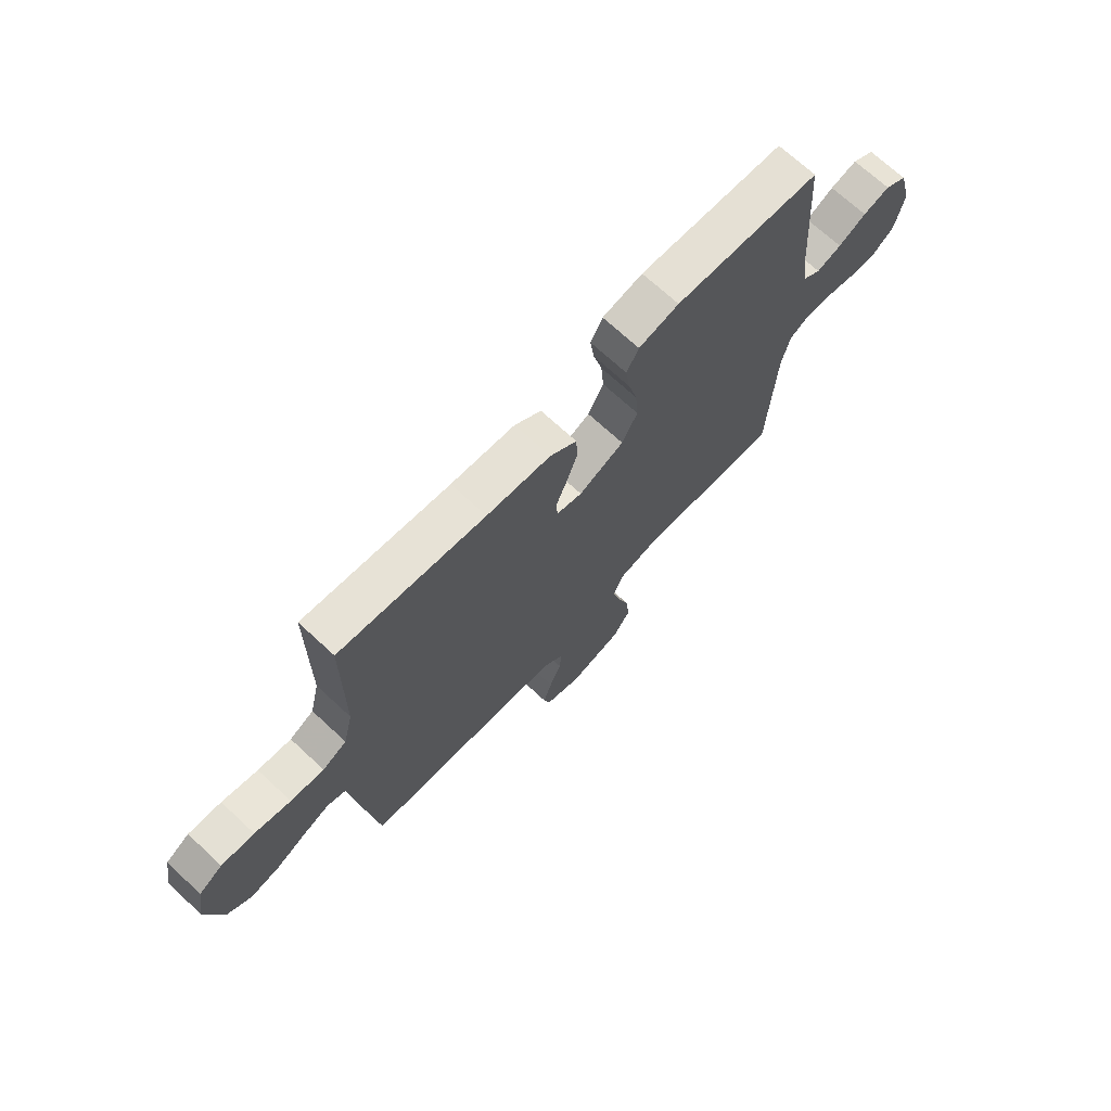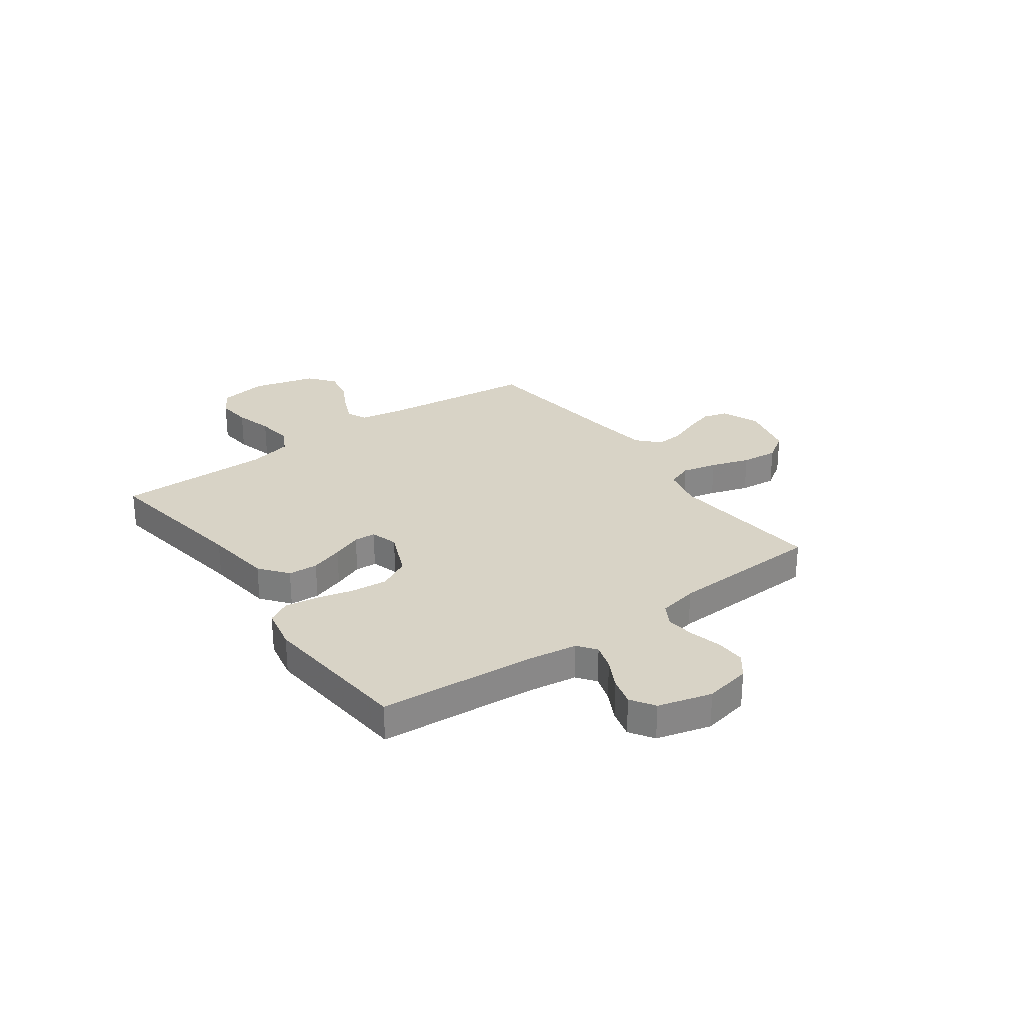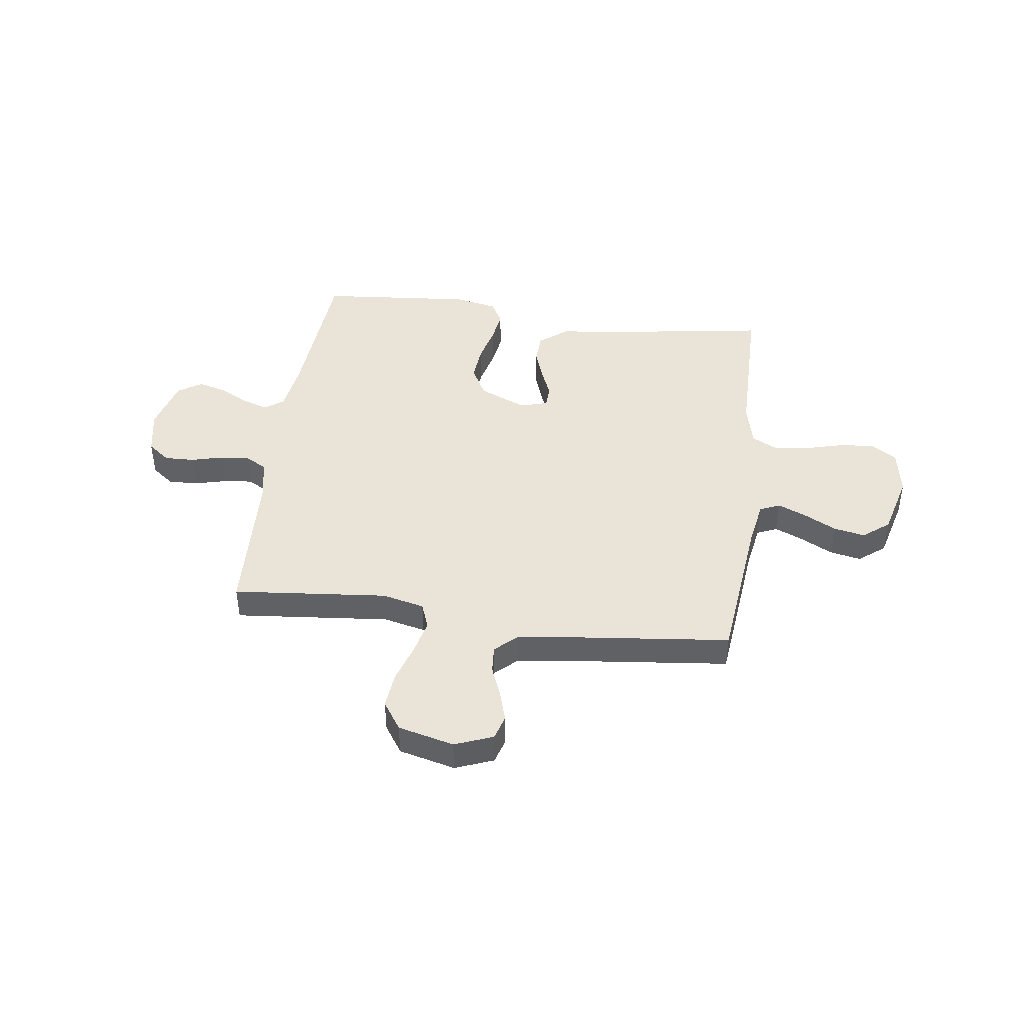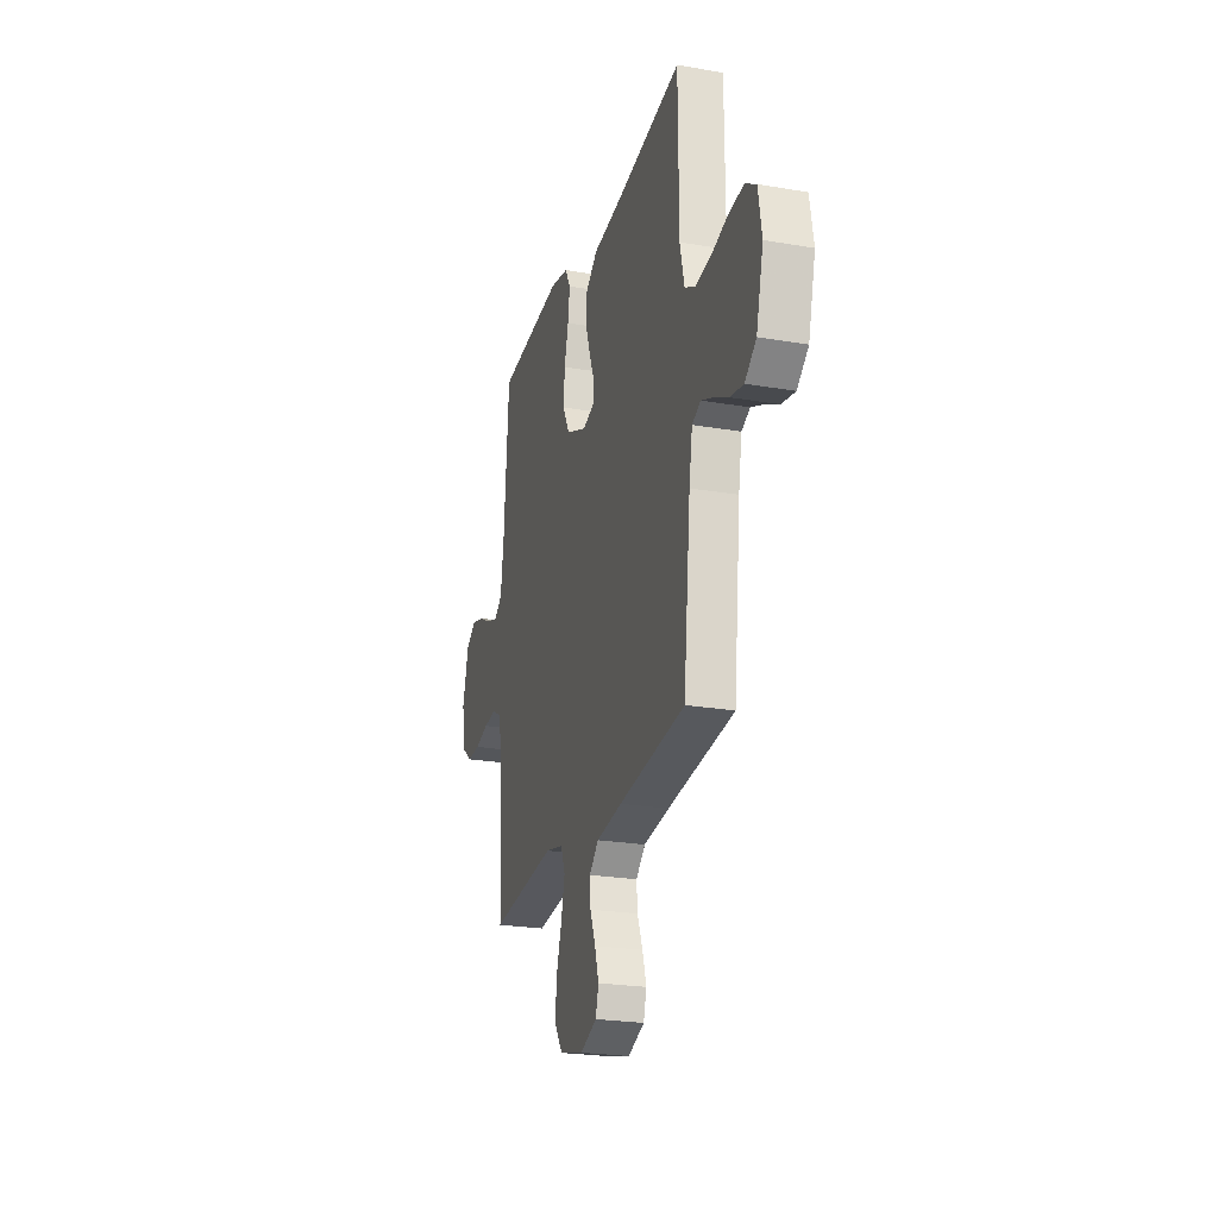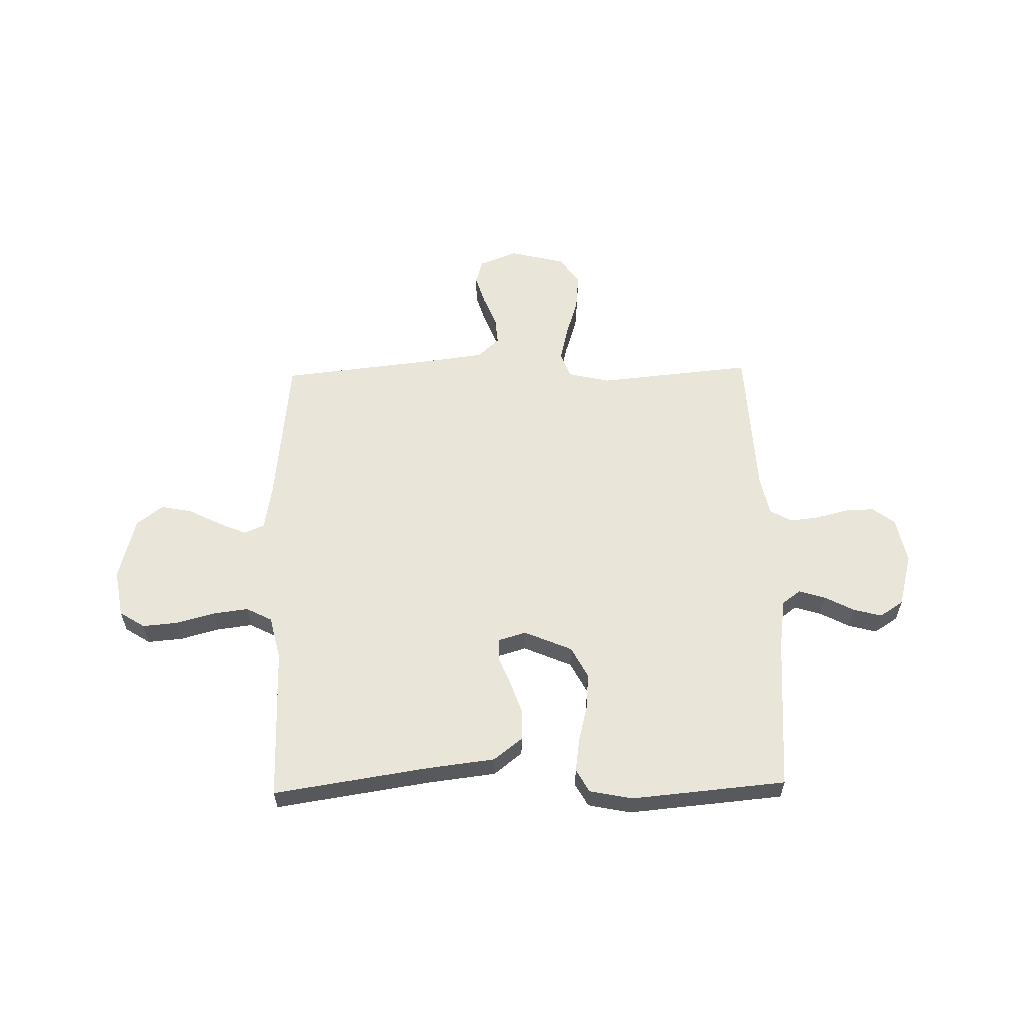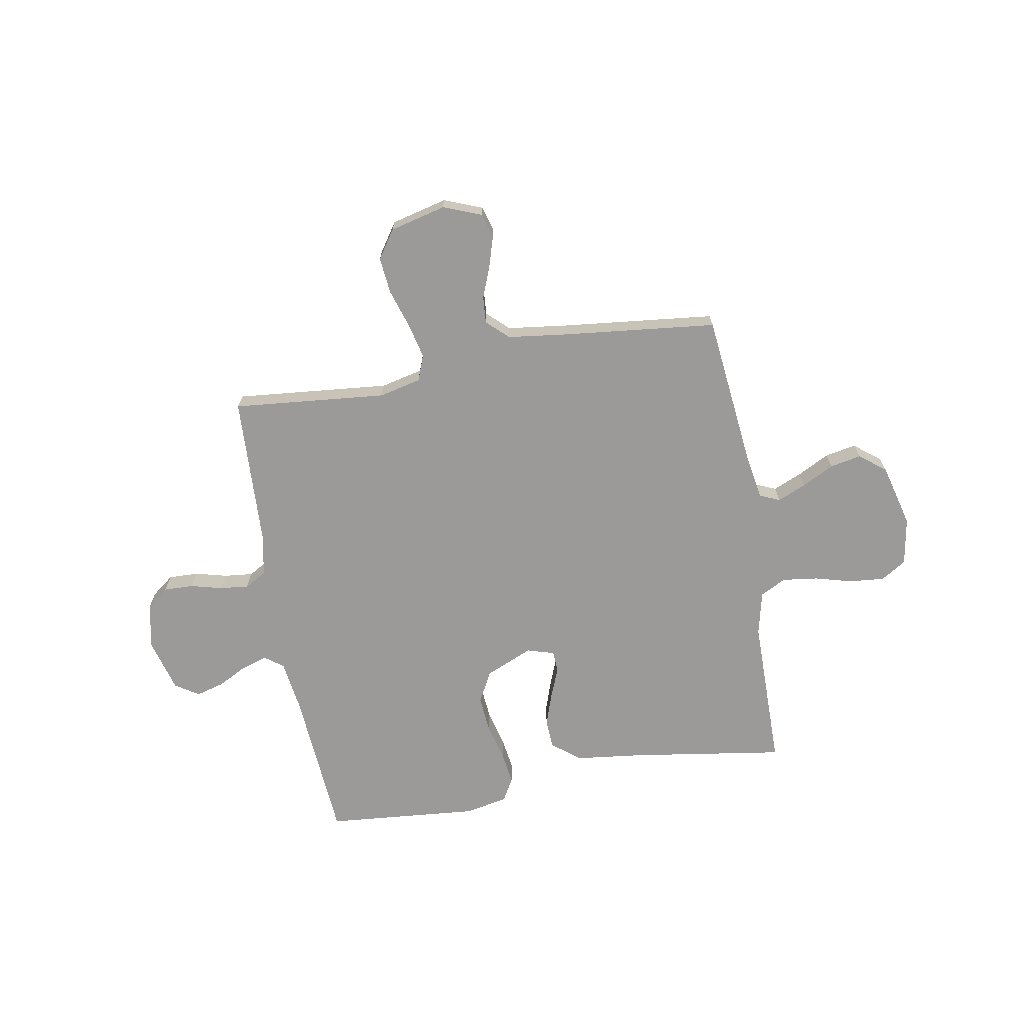
<metadata>
{"format":"obj","ext":"obj","renderer":"f3d","projection":"perspective","resolution":1024,"background":"white","views":[{"elev":70.5,"azim":-47.2,"up":"+Z"},{"elev":27.9,"azim":54.2,"up":"+Y"},{"elev":43.5,"azim":-172.3,"up":"+Y"},{"elev":-23.8,"azim":-106.0,"up":"+Z"},{"elev":58.5,"azim":-1.3,"up":"+Y"},{"elev":-69.4,"azim":-169.9,"up":"+Y"}]}
</metadata>
<code>
v 0.5 0.07 -0.5
v 0.2 0.07 -0.471
v 0.118 0.07 -0.49
v 0.099 0.07 -0.54
v 0.115 0.07 -0.608
v 0.139 0.07 -0.684
v 0.146 0.07 -0.755
v 0.109 0.07 -0.81
v 0 0.07 -0.837
v -0.074 0.07 -0.808
v -0.088 0.07 -0.76
v -0.07 0.07 -0.701
v -0.046 0.07 -0.64
v -0.042 0.07 -0.587
v -0.084 0.07 -0.548
v -0.2 0.07 -0.533
v -0.5 0.07 -0.5
v -0.532 0.07 -0.2
v -0.547 0.07 -0.112
v -0.586 0.07 -0.095
v -0.642 0.07 -0.119
v -0.704 0.07 -0.151
v -0.765 0.07 -0.163
v -0.816 0.07 -0.123
v -0.848 0.07 0
v -0.832 0.07 0.093
v -0.783 0.07 0.124
v -0.715 0.07 0.118
v -0.641 0.07 0.098
v -0.572 0.07 0.089
v -0.522 0.07 0.115
v -0.502 0.07 0.2
v -0.5 0.07 0.5
v -0.2 0.07 0.454
v -0.068 0.07 0.438
v -0.013 0.07 0.395
v -0.01 0.07 0.337
v -0.032 0.07 0.273
v -0.055 0.07 0.215
v -0.053 0.07 0.173
v 0 0.07 0.157
v 0.093 0.07 0.197
v 0.125 0.07 0.258
v 0.119 0.07 0.329
v 0.101 0.07 0.401
v 0.092 0.07 0.465
v 0.117 0.07 0.51
v 0.2 0.07 0.527
v 0.5 0.07 0.5
v 0.522 0.07 0.2
v 0.536 0.07 0.1
v 0.572 0.07 0.073
v 0.623 0.07 0.089
v 0.68 0.07 0.119
v 0.735 0.07 0.134
v 0.781 0.07 0.104
v 0.809 0.07 0
v 0.791 0.07 -0.09
v 0.748 0.07 -0.123
v 0.69 0.07 -0.121
v 0.628 0.07 -0.105
v 0.572 0.07 -0.099
v 0.53 0.07 -0.123
v 0.514 0.07 -0.2
v 0.5 0 -0.5
v 0.2 0 -0.471
v 0.118 0 -0.49
v 0.099 0 -0.54
v 0.115 0 -0.608
v 0.139 0 -0.684
v 0.146 0 -0.755
v 0.109 0 -0.81
v 0 0 -0.837
v -0.074 0 -0.808
v -0.088 0 -0.76
v -0.07 0 -0.701
v -0.046 0 -0.64
v -0.042 0 -0.587
v -0.084 0 -0.548
v -0.2 0 -0.533
v -0.5 0 -0.5
v -0.532 0 -0.2
v -0.547 0 -0.112
v -0.586 0 -0.095
v -0.642 0 -0.119
v -0.704 0 -0.151
v -0.765 0 -0.163
v -0.816 0 -0.123
v -0.848 0 0
v -0.832 0 0.093
v -0.783 0 0.124
v -0.715 0 0.118
v -0.641 0 0.098
v -0.572 0 0.089
v -0.522 0 0.115
v -0.502 0 0.2
v -0.5 0 0.5
v -0.2 0 0.454
v -0.068 0 0.438
v -0.013 0 0.395
v -0.01 0 0.337
v -0.032 0 0.273
v -0.055 0 0.215
v -0.053 0 0.173
v 0 0 0.157
v 0.093 0 0.197
v 0.125 0 0.258
v 0.119 0 0.329
v 0.101 0 0.401
v 0.092 0 0.465
v 0.117 0 0.51
v 0.2 0 0.527
v 0.5 0 0.5
v 0.522 0 0.2
v 0.536 0 0.1
v 0.572 0 0.073
v 0.623 0 0.089
v 0.68 0 0.119
v 0.735 0 0.134
v 0.781 0 0.104
v 0.809 0 0
v 0.791 0 -0.09
v 0.748 0 -0.123
v 0.69 0 -0.121
v 0.628 0 -0.105
v 0.572 0 -0.099
v 0.53 0 -0.123
v 0.514 0 -0.2
f 58 59 60 61
f 58 61 62
f 57 58 62
f 56 57 62
f 53 54 55 56
f 52 53 56 62
f 51 52 62 63
f 47 48 49 50
f 44 45 46 47
f 43 44 47 50
f 42 43 50 51
f 36 37 38 39
f 34 35 36 39
f 32 33 34 39
f 31 32 39 40
f 30 31 40 41
f 26 27 28 29
f 26 29 30
f 25 26 30
f 24 25 30 41
f 21 22 23 24
f 20 21 24 41
f 16 17 18
f 15 16 18 19
f 14 15 19
f 10 11 12 13
f 8 9 10 13
f 8 13 14
f 5 6 7 8
f 4 5 8 14
f 3 4 14 19
f 64 1 2
f 64 2 3 19
f 41 42 51 63
f 41 63 64
f 19 20 41 64
f 125 124 123 122
f 126 125 122
f 126 122 121
f 126 121 120
f 120 119 118 117
f 126 120 117 116
f 127 126 116 115
f 114 113 112 111
f 111 110 109 108
f 114 111 108 107
f 115 114 107 106
f 103 102 101 100
f 103 100 99 98
f 103 98 97 96
f 104 103 96 95
f 105 104 95 94
f 93 92 91 90
f 94 93 90
f 94 90 89
f 105 94 89 88
f 88 87 86 85
f 105 88 85 84
f 82 81 80
f 83 82 80 79
f 83 79 78
f 77 76 75 74
f 77 74 73 72
f 78 77 72
f 72 71 70 69
f 78 72 69 68
f 83 78 68 67
f 66 65 128
f 83 67 66 128
f 127 115 106 105
f 128 127 105
f 128 105 84 83
f 1 65 66 2
f 2 66 67 3
f 3 67 68 4
f 4 68 69 5
f 5 69 70 6
f 6 70 71 7
f 7 71 72 8
f 8 72 73 9
f 9 73 74 10
f 10 74 75 11
f 11 75 76 12
f 12 76 77 13
f 13 77 78 14
f 14 78 79 15
f 15 79 80 16
f 16 80 81 17
f 17 81 82 18
f 18 82 83 19
f 19 83 84 20
f 20 84 85 21
f 21 85 86 22
f 22 86 87 23
f 23 87 88 24
f 24 88 89 25
f 25 89 90 26
f 26 90 91 27
f 27 91 92 28
f 28 92 93 29
f 29 93 94 30
f 30 94 95 31
f 31 95 96 32
f 32 96 97 33
f 33 97 98 34
f 34 98 99 35
f 35 99 100 36
f 36 100 101 37
f 37 101 102 38
f 38 102 103 39
f 39 103 104 40
f 40 104 105 41
f 41 105 106 42
f 42 106 107 43
f 43 107 108 44
f 44 108 109 45
f 45 109 110 46
f 46 110 111 47
f 47 111 112 48
f 48 112 113 49
f 49 113 114 50
f 50 114 115 51
f 51 115 116 52
f 52 116 117 53
f 53 117 118 54
f 54 118 119 55
f 55 119 120 56
f 56 120 121 57
f 57 121 122 58
f 58 122 123 59
f 59 123 124 60
f 60 124 125 61
f 61 125 126 62
f 62 126 127 63
f 63 127 128 64
f 64 128 65 1

</code>
